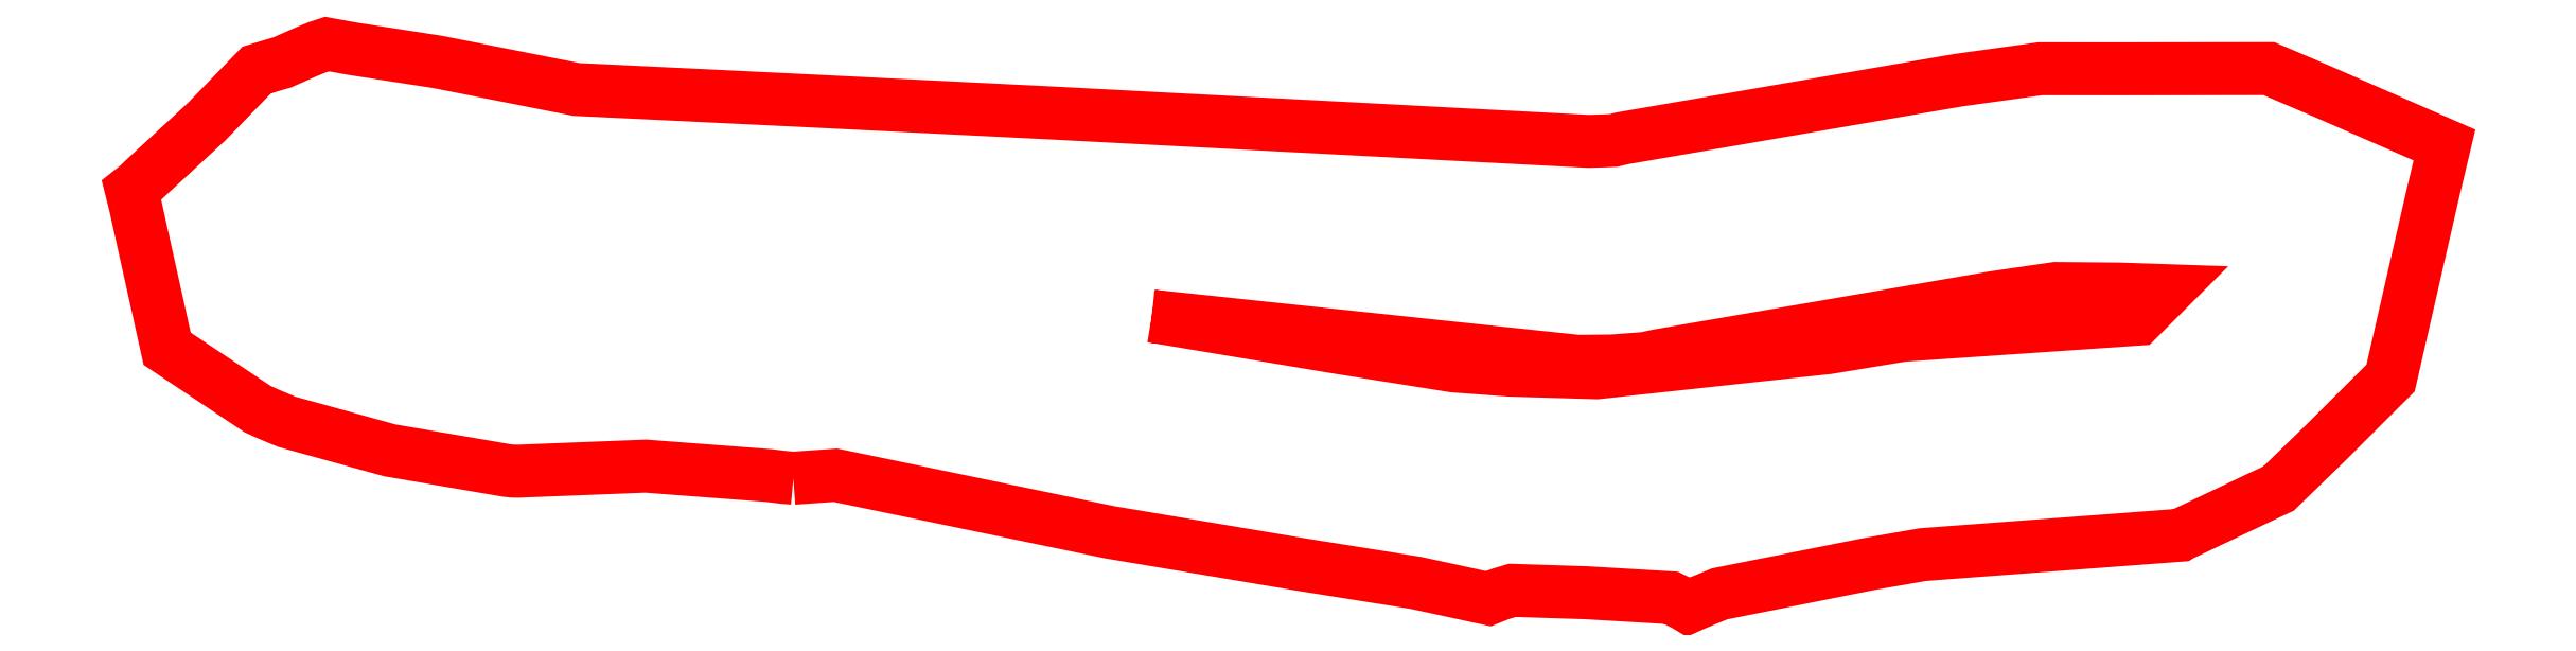
<metadata>
{"format":"dxf","ext":"dxf","renderer":"ezdxf+matplotlib","layout":"modelspace","background":"white","min_lineweight":24,"dpi":150}
</metadata>
<code>
0
SECTION
2
ENTITIES
0
POLYLINE
8
0
10
0
20
0
66
1
70
1
0
VERTEX
8
0
10
77.9
20
23.83
0
VERTEX
8
0
10
86.6
20
22.36
0
VERTEX
8
0
10
91.97
20
21.5
0
VERTEX
8
0
10
94.56
20
21.31
0
VERTEX
8
0
10
98.6
20
21.19
0
VERTEX
8
0
10
109.4
20
22.36
0
VERTEX
8
0
10
112.8
20
22.93
0
VERTEX
8
0
10
123.8
20
23.68
0
VERTEX
8
0
10
125.1
20
25.01
0
VERTEX
8
0
10
122.9
20
25.08
0
VERTEX
8
0
10
120
20
25.11
0
VERTEX
8
0
10
117.1
20
24.69
0
VERTEX
8
0
10
101.5
20
22
0
VERTEX
8
0
10
100.8
20
21.85
0
VERTEX
8
0
10
99.31
20
21.74
0
VERTEX
8
0
10
97.7
20
21.72
0
SEQEND
0
POLYLINE
8
0
10
0
20
0
66
1
70
1
0
VERTEX
8
0
10
61.23
20
16.29
0
VERTEX
8
0
10
60.75
20
16.33
0
VERTEX
8
0
10
60.1
20
16.41
0
VERTEX
8
0
10
54.36
20
16.85
0
VERTEX
8
0
10
48.43
20
16.61
0
VERTEX
8
0
10
48.16
20
16.62
0
VERTEX
8
0
10
47.92
20
16.64
0
VERTEX
8
0
10
42.46
20
17.58
0
VERTEX
8
0
10
37.67
20
18.91
0
VERTEX
8
0
10
36.8
20
19.27
0
VERTEX
8
0
10
36.31
20
19.5
0
VERTEX
8
0
10
32.86
20
21.8
0
VERTEX
8
0
10
32.1
20
22.31
0
VERTEX
8
0
10
30.61
20
28.99
0
VERTEX
8
0
10
30.44
20
29.67
0
VERTEX
8
0
10
30.74
20
29.91
0
VERTEX
8
0
10
31.08
20
30.24
0
VERTEX
8
0
10
33.94
20
32.87
0
VERTEX
8
0
10
36.26
20
35.27
0
VERTEX
8
0
10
37.03
20
35.5
0
VERTEX
8
0
10
37.44
20
35.62
0
VERTEX
8
0
10
38.58
20
36.13
0
VERTEX
8
0
10
39.15
20
36.35
0
VERTEX
8
0
10
39.53
20
36.48
0
VERTEX
8
0
10
40.78
20
36.25
0
VERTEX
8
0
10
44.65
20
35.65
0
VERTEX
8
0
10
51.14
20
34.37
0
VERTEX
8
0
10
61.2
20
33.88
0
VERTEX
8
0
10
73.47
20
33.26
0
VERTEX
8
0
10
98.22
20
31.95
0
VERTEX
8
0
10
98.94
20
31.97
0
VERTEX
8
0
10
99.41
20
32
0
VERTEX
8
0
10
99.76
20
32.09
0
VERTEX
8
0
10
115.4
20
34.8
0
VERTEX
8
0
10
119.2
20
35.33
0
VERTEX
8
0
10
122.9
20
35.33
0
VERTEX
8
0
10
129.9
20
35.34
0
VERTEX
8
0
10
132.3
20
34.29
0
VERTEX
8
0
10
138
20
31.78
0
VERTEX
8
0
10
137.5
20
29.49
0
VERTEX
8
0
10
135.5
20
20.94
0
VERTEX
8
0
10
132.6
20
17.99
0
VERTEX
8
0
10
130.3
20
15.8
0
VERTEX
8
0
10
129.4
20
15.39
0
VERTEX
8
0
10
125.8
20
13.64
0
VERTEX
8
0
10
125.7
20
13.63
0
VERTEX
8
0
10
125.7
20
13.63
0
VERTEX
8
0
10
125.7
20
13.63
0
VERTEX
8
0
10
113.8
20
12.73
0
VERTEX
8
0
10
111.3
20
12.3
0
VERTEX
8
0
10
104.3
20
10.91
0
VERTEX
8
0
10
103.2
20
10.45
0
VERTEX
8
0
10
102.9
20
10.3
0
VERTEX
8
0
10
102.7
20
10.42
0
VERTEX
8
0
10
102.1
20
10.72
0
VERTEX
8
0
10
98.12
20
10.96
0
VERTEX
8
0
10
94.68
20
11.07
0
VERTEX
8
0
10
94.15
20
10.91
0
VERTEX
8
0
10
93.57
20
10.68
0
VERTEX
8
0
10
92.83
20
10.84
0
VERTEX
8
0
10
92.31
20
10.95
0
VERTEX
8
0
10
90.18
20
11.42
0
VERTEX
8
0
10
84.93
20
12.26
0
VERTEX
8
0
10
75.97
20
13.76
0
VERTEX
8
0
10
63.19
20
16.42
0
SEQEND
0
TEXT
8
0
10
41.06
20
23.28
40
5
1
40.1
0
ENDSEC
0
EOF

</code>
